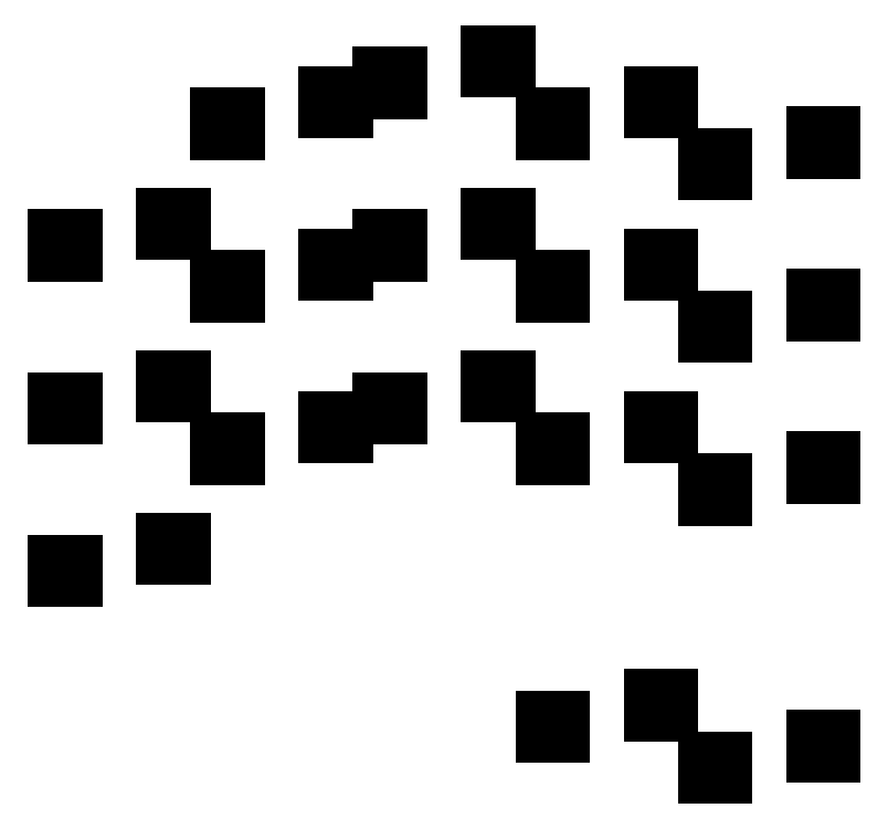
<metadata>
{"format":"dxf","ext":"dxf","renderer":"ezdxf+matplotlib","layout":"modelspace","background":"white","min_lineweight":24,"dpi":150}
</metadata>
<code>
0
SECTION
2
ENTITIES
0
LINE
8
BLACK
10
224.1
20
-121.6
11
221.8
21
-121.6
0
LINE
8
BLACK
10
221.8
20
-121.6
11
221.8
21
-119.6
0
LINE
8
BLACK
10
221.8
20
-119.6
11
224.1
21
-119.6
0
LINE
8
BLACK
10
224.1
20
-119.6
11
224.1
21
-121.6
0
LINE
8
BLACK
10
236.8
20
-119.1
11
234.5
21
-119.1
0
LINE
8
BLACK
10
234.5
20
-119.1
11
234.5
21
-117.1
0
LINE
8
BLACK
10
234.5
20
-117.1
11
236.8
21
-117.1
0
LINE
8
BLACK
10
236.8
20
-117.1
11
236.8
21
-119.1
0
LINE
8
BLACK
10
205.1
20
-116.8
11
202.8
21
-116.8
0
LINE
8
BLACK
10
202.8
20
-116.8
11
202.8
21
-114.8
0
LINE
8
BLACK
10
202.8
20
-114.8
11
205.1
21
-114.8
0
LINE
8
BLACK
10
205.1
20
-114.8
11
205.1
21
-116.8
0
LINE
8
BLACK
10
217.8
20
-114.3
11
215.5
21
-114.3
0
LINE
8
BLACK
10
215.5
20
-114.3
11
215.5
21
-112.3
0
LINE
8
BLACK
10
215.5
20
-112.3
11
217.8
21
-112.3
0
LINE
8
BLACK
10
217.8
20
-112.3
11
217.8
21
-114.3
0
LINE
8
BLACK
10
147.9
20
-98.54
11
145.6
21
-98.54
0
LINE
8
BLACK
10
145.6
20
-98.54
11
145.6
21
-96.54
0
LINE
8
BLACK
10
145.6
20
-96.54
11
147.9
21
-96.54
0
LINE
8
BLACK
10
147.9
20
-96.54
11
147.9
21
-98.54
0
LINE
8
BLACK
10
160.6
20
-96
11
158.3
21
-96
0
LINE
8
BLACK
10
158.3
20
-96
11
158.3
21
-94
0
LINE
8
BLACK
10
158.3
20
-94
11
160.6
21
-94
0
LINE
8
BLACK
10
160.6
20
-94
11
160.6
21
-96
0
LINE
8
BLACK
10
224.1
20
-89.01
11
221.8
21
-89.01
0
LINE
8
BLACK
10
221.8
20
-89.01
11
221.8
21
-87.01
0
LINE
8
BLACK
10
221.8
20
-87.01
11
224.1
21
-87.01
0
LINE
8
BLACK
10
224.1
20
-87.01
11
224.1
21
-89.01
0
LINE
8
BLACK
10
236.8
20
-86.47
11
234.5
21
-86.47
0
LINE
8
BLACK
10
234.5
20
-86.47
11
234.5
21
-84.47
0
LINE
8
BLACK
10
234.5
20
-84.47
11
236.8
21
-84.47
0
LINE
8
BLACK
10
236.8
20
-84.47
11
236.8
21
-86.47
0
LINE
8
BLACK
10
205.1
20
-84.25
11
202.8
21
-84.25
0
LINE
8
BLACK
10
202.8
20
-84.25
11
202.8
21
-82.25
0
LINE
8
BLACK
10
202.8
20
-82.25
11
205.1
21
-82.25
0
LINE
8
BLACK
10
205.1
20
-82.25
11
205.1
21
-84.25
0
LINE
8
BLACK
10
167
20
-84.25
11
164.7
21
-84.25
0
LINE
8
BLACK
10
164.7
20
-84.25
11
164.7
21
-82.25
0
LINE
8
BLACK
10
164.7
20
-82.25
11
167
21
-82.25
0
LINE
8
BLACK
10
167
20
-82.25
11
167
21
-84.25
0
LINE
8
BLACK
10
217.8
20
-81.71
11
215.5
21
-81.71
0
LINE
8
BLACK
10
215.5
20
-81.71
11
215.5
21
-79.71
0
LINE
8
BLACK
10
215.5
20
-79.71
11
217.8
21
-79.71
0
LINE
8
BLACK
10
217.8
20
-79.71
11
217.8
21
-81.71
0
LINE
8
BLACK
10
179.7
20
-81.71
11
177.4
21
-81.71
0
LINE
8
BLACK
10
177.4
20
-81.71
11
177.4
21
-79.71
0
LINE
8
BLACK
10
177.4
20
-79.71
11
179.7
21
-79.71
0
LINE
8
BLACK
10
179.7
20
-79.71
11
179.7
21
-81.71
0
LINE
8
BLACK
10
186
20
-79.49
11
183.7
21
-79.49
0
LINE
8
BLACK
10
183.7
20
-79.49
11
183.7
21
-77.49
0
LINE
8
BLACK
10
183.7
20
-77.49
11
186
21
-77.49
0
LINE
8
BLACK
10
186
20
-77.49
11
186
21
-79.49
0
LINE
8
BLACK
10
147.9
20
-79.49
11
145.6
21
-79.49
0
LINE
8
BLACK
10
145.6
20
-79.49
11
145.6
21
-77.49
0
LINE
8
BLACK
10
145.6
20
-77.49
11
147.9
21
-77.49
0
LINE
8
BLACK
10
147.9
20
-77.49
11
147.9
21
-79.49
0
LINE
8
BLACK
10
198.7
20
-76.95
11
196.4
21
-76.95
0
LINE
8
BLACK
10
196.4
20
-76.95
11
196.4
21
-74.95
0
LINE
8
BLACK
10
196.4
20
-74.95
11
198.7
21
-74.95
0
LINE
8
BLACK
10
198.7
20
-74.95
11
198.7
21
-76.95
0
LINE
8
BLACK
10
160.6
20
-76.95
11
158.3
21
-76.95
0
LINE
8
BLACK
10
158.3
20
-76.95
11
158.3
21
-74.95
0
LINE
8
BLACK
10
158.3
20
-74.95
11
160.6
21
-74.95
0
LINE
8
BLACK
10
160.6
20
-74.95
11
160.6
21
-76.95
0
LINE
8
BLACK
10
224.1
20
-69.96
11
221.8
21
-69.96
0
LINE
8
BLACK
10
221.8
20
-69.96
11
221.8
21
-67.96
0
LINE
8
BLACK
10
221.8
20
-67.96
11
224.1
21
-67.96
0
LINE
8
BLACK
10
224.1
20
-67.96
11
224.1
21
-69.96
0
LINE
8
BLACK
10
236.8
20
-67.42
11
234.5
21
-67.42
0
LINE
8
BLACK
10
234.5
20
-67.42
11
234.5
21
-65.42
0
LINE
8
BLACK
10
234.5
20
-65.42
11
236.8
21
-65.42
0
LINE
8
BLACK
10
236.8
20
-65.42
11
236.8
21
-67.42
0
LINE
8
BLACK
10
205.1
20
-65.2
11
202.8
21
-65.2
0
LINE
8
BLACK
10
202.8
20
-65.2
11
202.8
21
-63.2
0
LINE
8
BLACK
10
202.8
20
-63.2
11
205.1
21
-63.2
0
LINE
8
BLACK
10
205.1
20
-63.2
11
205.1
21
-65.2
0
LINE
8
BLACK
10
167
20
-65.2
11
164.7
21
-65.2
0
LINE
8
BLACK
10
164.7
20
-65.2
11
164.7
21
-63.2
0
LINE
8
BLACK
10
164.7
20
-63.2
11
167
21
-63.2
0
LINE
8
BLACK
10
167
20
-63.2
11
167
21
-65.2
0
LINE
8
BLACK
10
217.8
20
-62.66
11
215.5
21
-62.66
0
LINE
8
BLACK
10
215.5
20
-62.66
11
215.5
21
-60.66
0
LINE
8
BLACK
10
215.5
20
-60.66
11
217.8
21
-60.66
0
LINE
8
BLACK
10
217.8
20
-60.66
11
217.8
21
-62.66
0
LINE
8
BLACK
10
179.7
20
-62.66
11
177.4
21
-62.66
0
LINE
8
BLACK
10
177.4
20
-62.66
11
177.4
21
-60.66
0
LINE
8
BLACK
10
177.4
20
-60.66
11
179.7
21
-60.66
0
LINE
8
BLACK
10
179.7
20
-60.66
11
179.7
21
-62.66
0
LINE
8
BLACK
10
186
20
-60.44
11
183.7
21
-60.44
0
LINE
8
BLACK
10
183.7
20
-60.44
11
183.7
21
-58.44
0
LINE
8
BLACK
10
183.7
20
-58.44
11
186
21
-58.44
0
LINE
8
BLACK
10
186
20
-58.44
11
186
21
-60.44
0
LINE
8
BLACK
10
147.9
20
-60.44
11
145.6
21
-60.44
0
LINE
8
BLACK
10
145.6
20
-60.44
11
145.6
21
-58.44
0
LINE
8
BLACK
10
145.6
20
-58.44
11
147.9
21
-58.44
0
LINE
8
BLACK
10
147.9
20
-58.44
11
147.9
21
-60.44
0
LINE
8
BLACK
10
198.7
20
-57.9
11
196.4
21
-57.9
0
LINE
8
BLACK
10
196.4
20
-57.9
11
196.4
21
-55.9
0
LINE
8
BLACK
10
196.4
20
-55.9
11
198.7
21
-55.9
0
LINE
8
BLACK
10
198.7
20
-55.9
11
198.7
21
-57.9
0
LINE
8
BLACK
10
160.6
20
-57.9
11
158.3
21
-57.9
0
LINE
8
BLACK
10
158.3
20
-57.9
11
158.3
21
-55.9
0
LINE
8
BLACK
10
158.3
20
-55.9
11
160.6
21
-55.9
0
LINE
8
BLACK
10
160.6
20
-55.9
11
160.6
21
-57.9
0
LINE
8
BLACK
10
224.1
20
-50.91
11
221.8
21
-50.91
0
LINE
8
BLACK
10
221.8
20
-50.91
11
221.8
21
-48.91
0
LINE
8
BLACK
10
221.8
20
-48.91
11
224.1
21
-48.91
0
LINE
8
BLACK
10
224.1
20
-48.91
11
224.1
21
-50.91
0
LINE
8
BLACK
10
236.8
20
-48.37
11
234.5
21
-48.37
0
LINE
8
BLACK
10
234.5
20
-48.37
11
234.5
21
-46.37
0
LINE
8
BLACK
10
234.5
20
-46.37
11
236.8
21
-46.37
0
LINE
8
BLACK
10
236.8
20
-46.37
11
236.8
21
-48.37
0
LINE
8
BLACK
10
205.1
20
-46.15
11
202.8
21
-46.15
0
LINE
8
BLACK
10
202.8
20
-46.15
11
202.8
21
-44.15
0
LINE
8
BLACK
10
202.8
20
-44.15
11
205.1
21
-44.15
0
LINE
8
BLACK
10
205.1
20
-44.15
11
205.1
21
-46.15
0
LINE
8
BLACK
10
167
20
-46.15
11
164.7
21
-46.15
0
LINE
8
BLACK
10
164.7
20
-46.15
11
164.7
21
-44.15
0
LINE
8
BLACK
10
164.7
20
-44.15
11
167
21
-44.15
0
LINE
8
BLACK
10
167
20
-44.15
11
167
21
-46.15
0
LINE
8
BLACK
10
217.8
20
-43.61
11
215.5
21
-43.61
0
LINE
8
BLACK
10
215.5
20
-43.61
11
215.5
21
-41.61
0
LINE
8
BLACK
10
215.5
20
-41.61
11
217.8
21
-41.61
0
LINE
8
BLACK
10
217.8
20
-41.61
11
217.8
21
-43.61
0
LINE
8
BLACK
10
179.7
20
-43.61
11
177.4
21
-43.61
0
LINE
8
BLACK
10
177.4
20
-43.61
11
177.4
21
-41.61
0
LINE
8
BLACK
10
177.4
20
-41.61
11
179.7
21
-41.61
0
LINE
8
BLACK
10
179.7
20
-41.61
11
179.7
21
-43.61
0
LINE
8
BLACK
10
186
20
-41.39
11
183.7
21
-41.39
0
LINE
8
BLACK
10
183.7
20
-41.39
11
183.7
21
-39.39
0
LINE
8
BLACK
10
183.7
20
-39.39
11
186
21
-39.39
0
LINE
8
BLACK
10
186
20
-39.39
11
186
21
-41.39
0
LINE
8
BLACK
10
198.7
20
-38.85
11
196.4
21
-38.85
0
LINE
8
BLACK
10
196.4
20
-38.85
11
196.4
21
-36.85
0
LINE
8
BLACK
10
196.4
20
-36.85
11
198.7
21
-36.85
0
LINE
8
BLACK
10
198.7
20
-36.85
11
198.7
21
-38.85
0
ENDSEC
0
EOF

</code>
